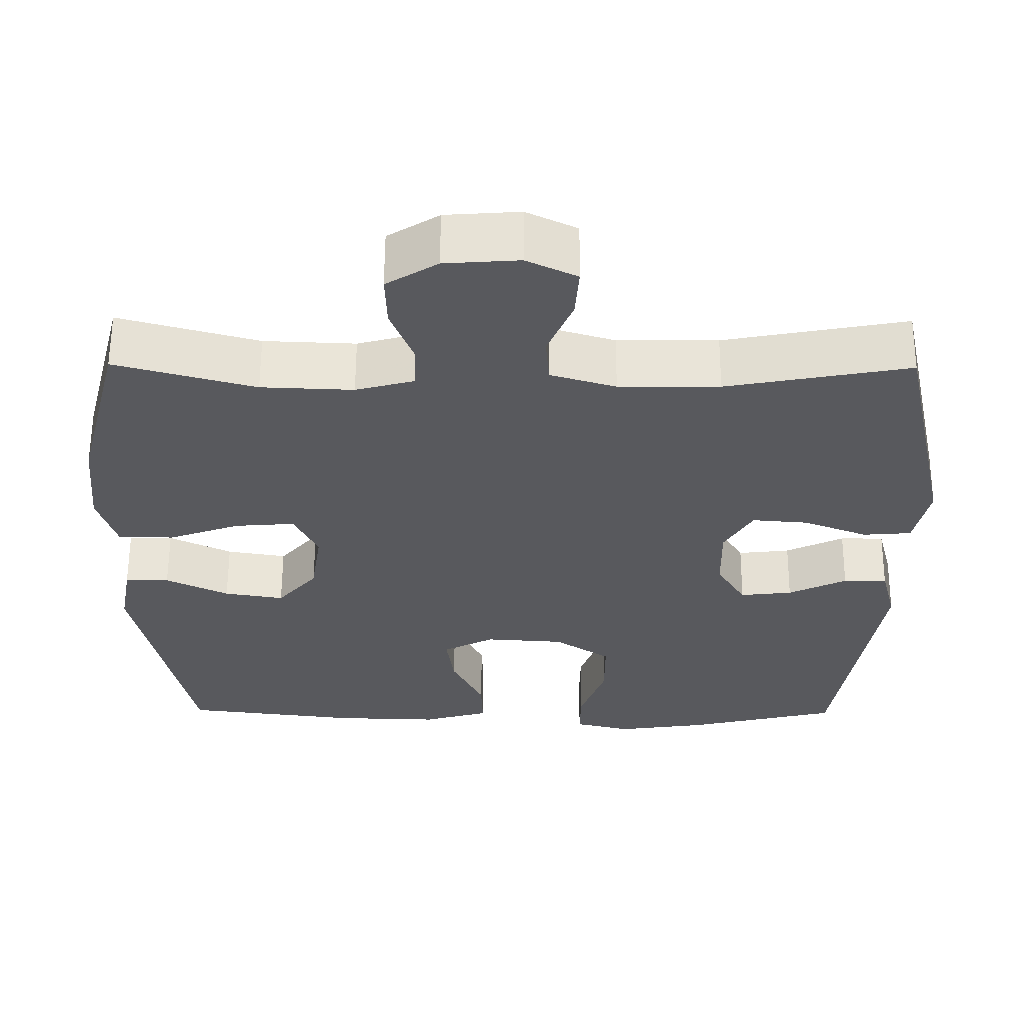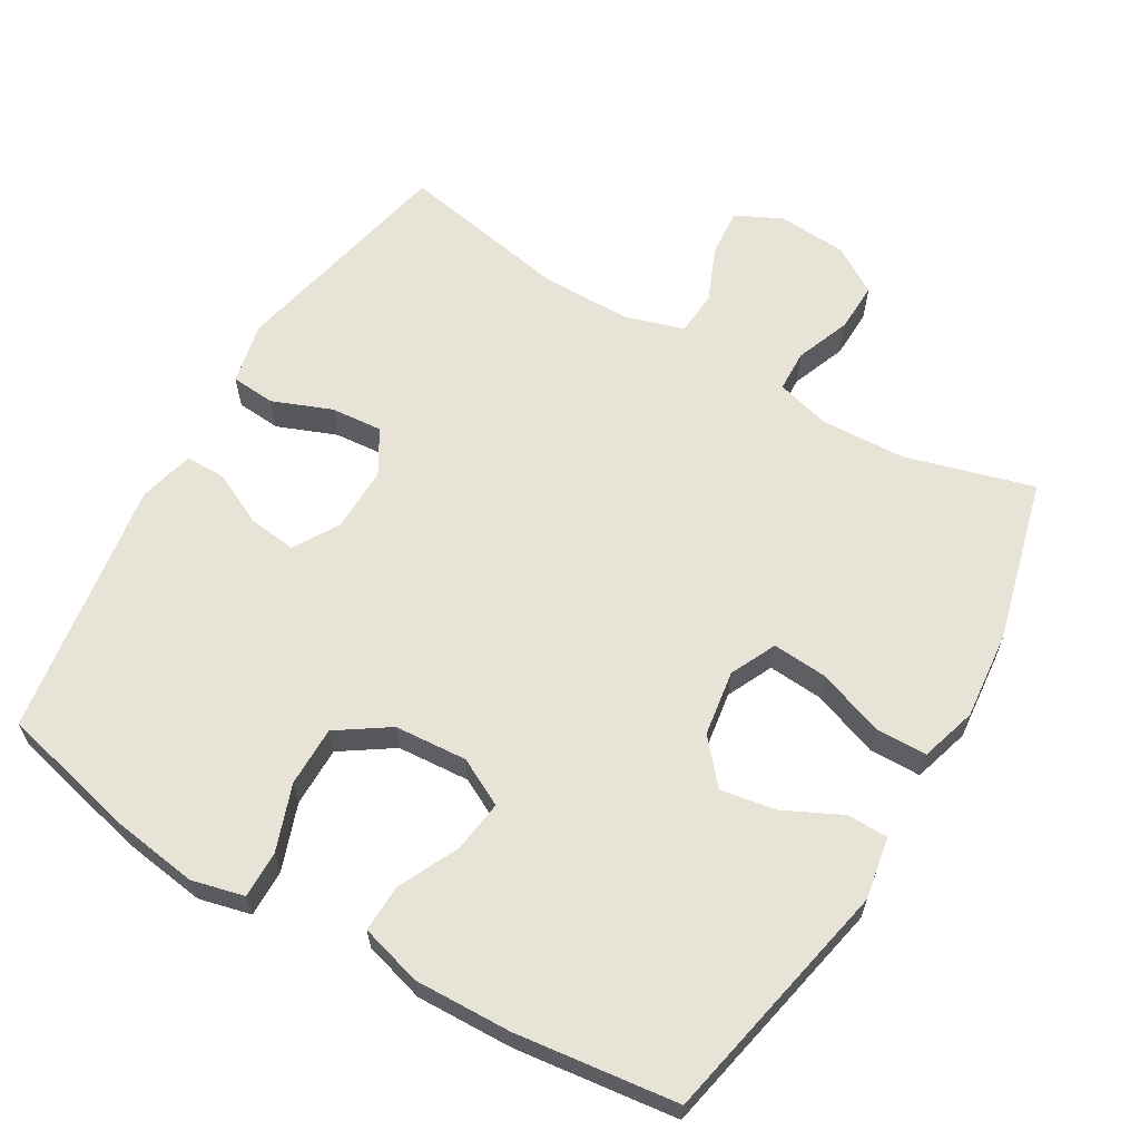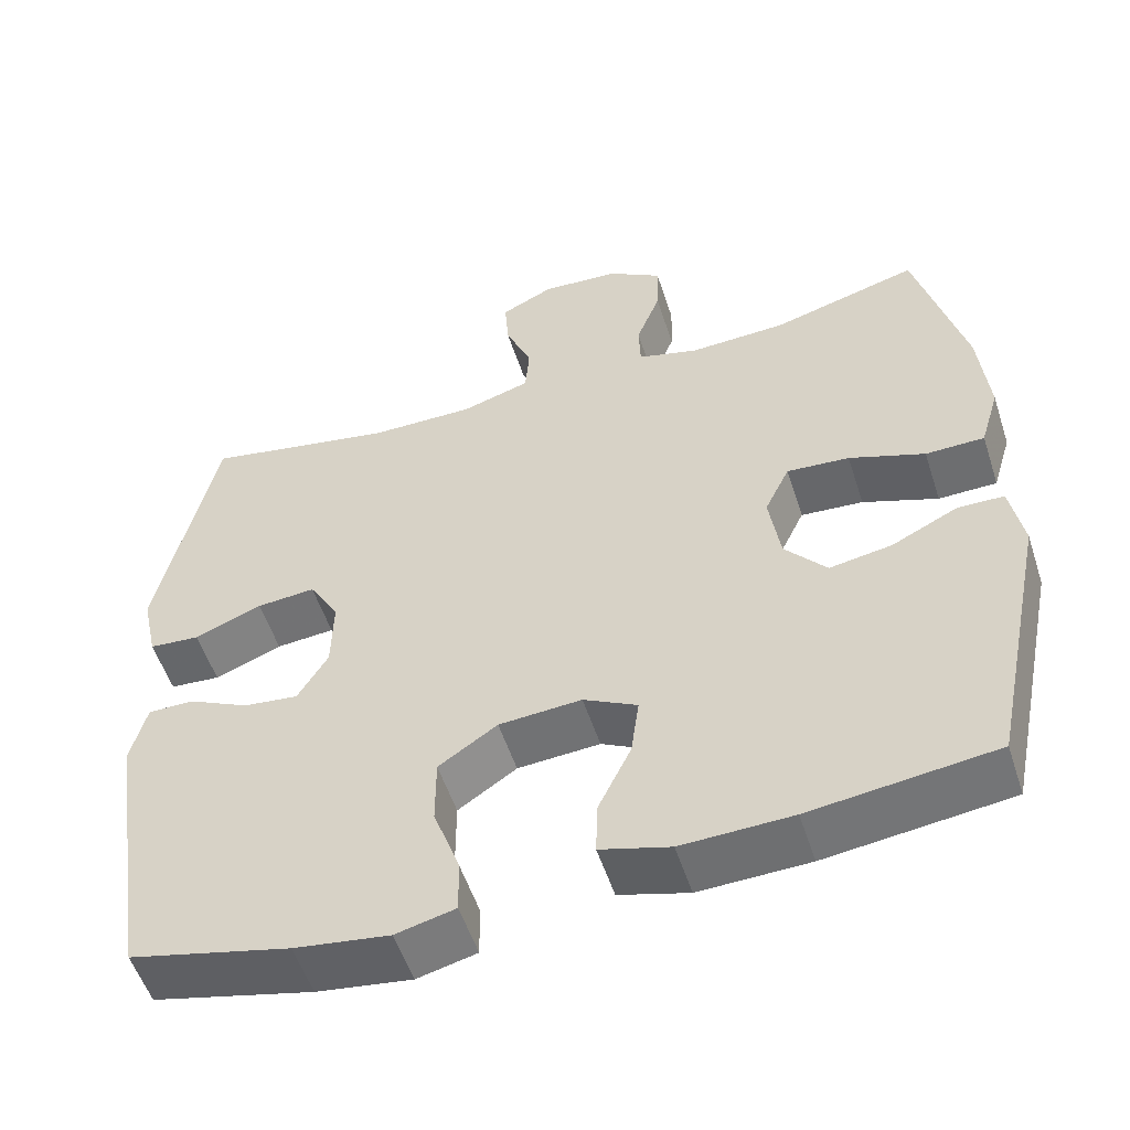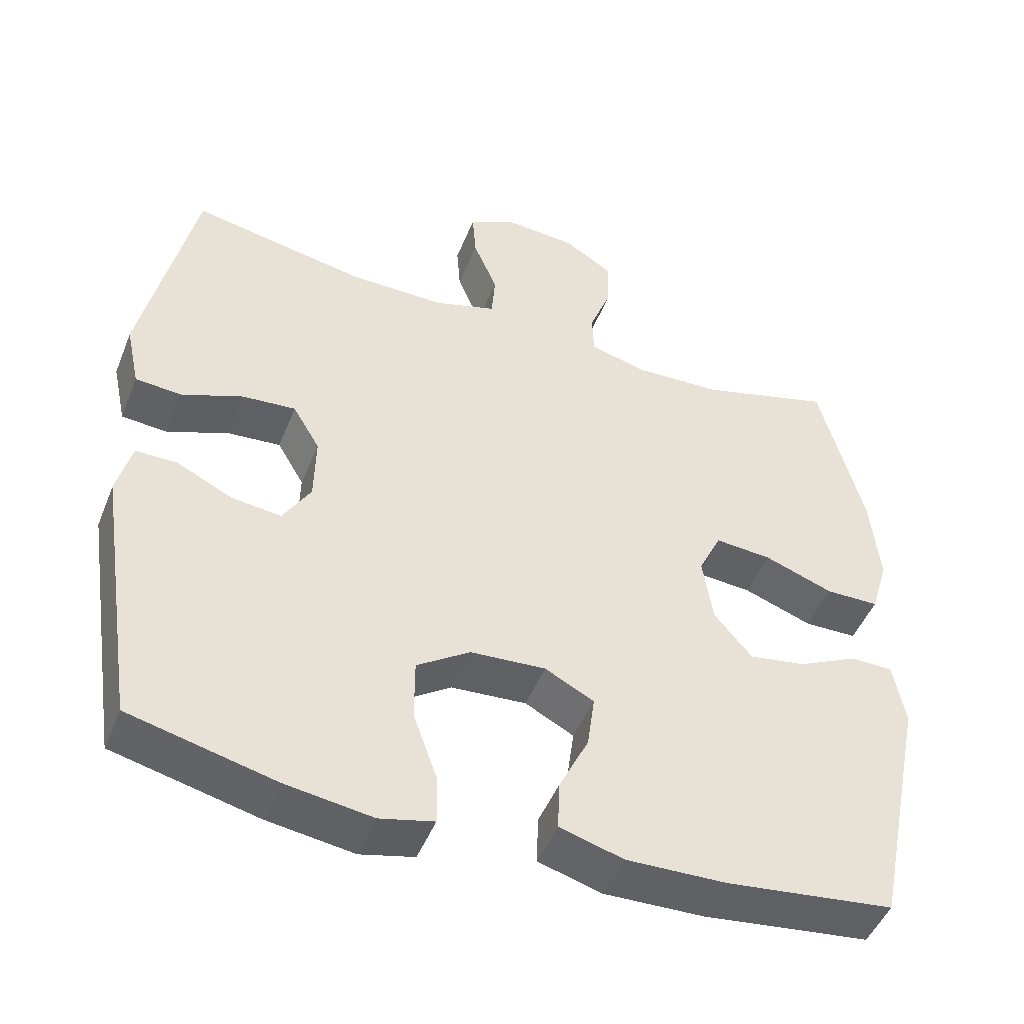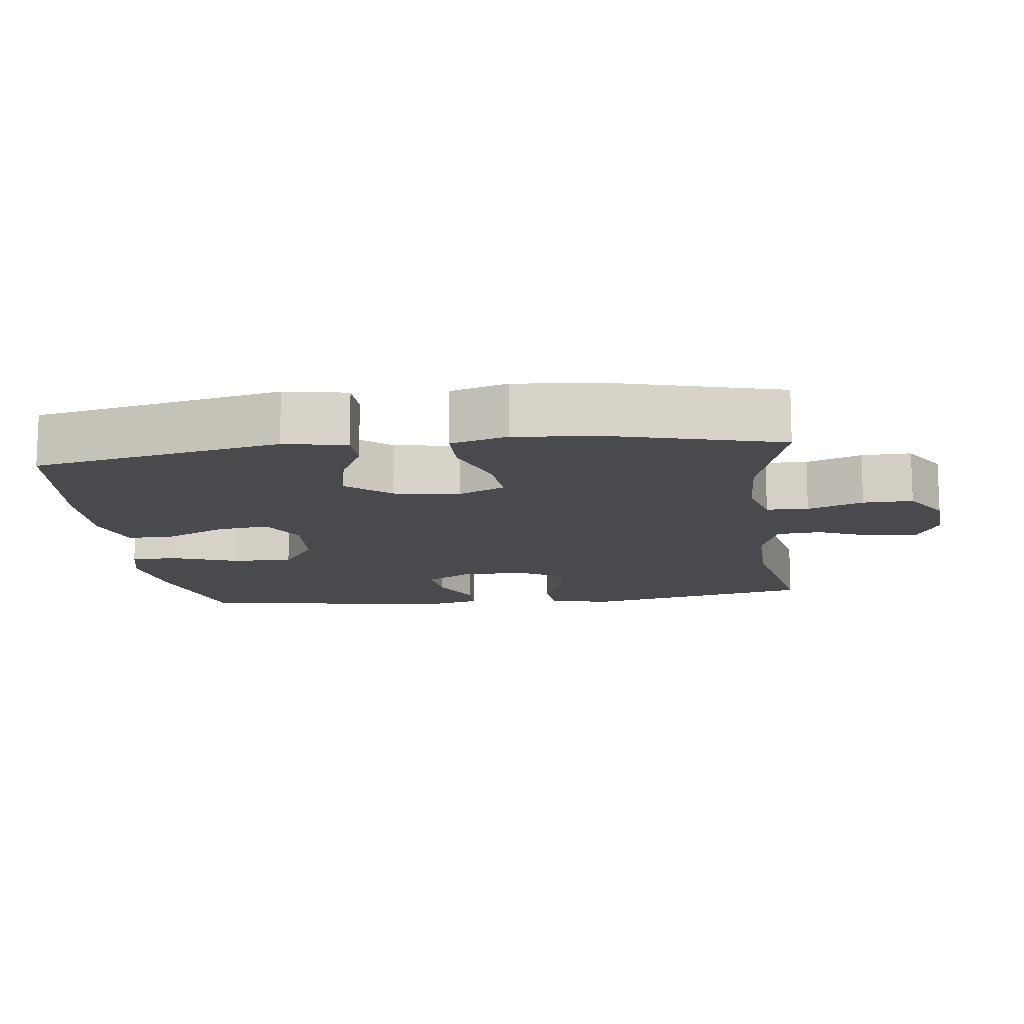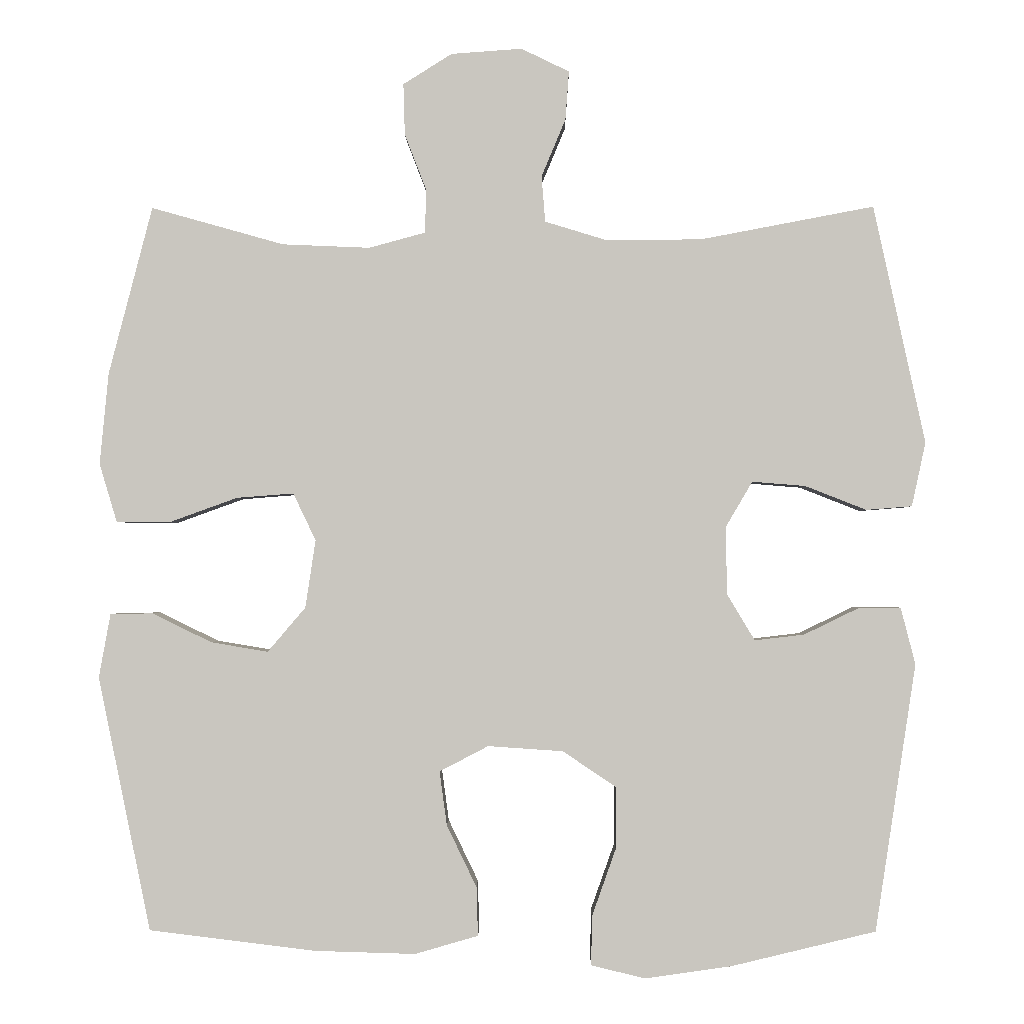
<metadata>
{"format":"obj","ext":"obj","renderer":"f3d","projection":"perspective","resolution":1024,"background":"white","views":[{"elev":60.0,"azim":0.3,"up":"+Z"},{"elev":62.7,"azim":-149.6,"up":"+Y"},{"elev":-53.9,"azim":-162.1,"up":"+Z"},{"elev":-47.8,"azim":158.7,"up":"+Z"},{"elev":-13.0,"azim":-83.0,"up":"+Y"},{"elev":-1.3,"azim":0.7,"up":"+Z"}]}
</metadata>
<code>
v 0.5 0.07 -0.5
v 0.301 0.07 -0.548
v 0.183 0.07 -0.565
v 0.109 0.07 -0.547
v 0.11 0.07 -0.48
v 0.143 0.07 -0.387
v 0.143 0.07 -0.302
v 0.07 0.07 -0.253
v -0.033 0.07 -0.246
v -0.1 0.07 -0.281
v -0.09 0.07 -0.355
v -0.049 0.07 -0.44
v -0.047 0.07 -0.507
v -0.134 0.07 -0.532
v -0.271 0.07 -0.528
v -0.5 0.07 -0.5
v -0.572 0.07 -0.152
v -0.556 0.07 -0.064
v -0.498 0.07 -0.063
v -0.416 0.07 -0.103
v -0.338 0.07 -0.116
v -0.286 0.07 -0.055
v -0.272 0.07 0.038
v -0.303 0.07 0.103
v -0.381 0.07 0.097
v -0.475 0.07 0.063
v -0.548 0.07 0.064
v -0.572 0.07 0.144
v -0.56 0.07 0.269
v -0.5 0.07 0.5
v -0.318 0.07 0.449
v -0.198 0.07 0.444
v -0.121 0.07 0.465
v -0.119 0.07 0.524
v -0.149 0.07 0.602
v -0.151 0.07 0.672
v -0.084 0.07 0.714
v 0.013 0.07 0.721
v 0.079 0.07 0.689
v 0.074 0.07 0.622
v 0.041 0.07 0.543
v 0.046 0.07 0.48
v 0.131 0.07 0.454
v 0.262 0.07 0.455
v 0.5 0.07 0.5
v 0.571 0.07 0.173
v 0.552 0.07 0.085
v 0.489 0.07 0.08
v 0.405 0.07 0.113
v 0.332 0.07 0.119
v 0.295 0.07 0.056
v 0.297 0.07 -0.037
v 0.335 0.07 -0.1
v 0.403 0.07 -0.092
v 0.479 0.07 -0.055
v 0.536 0.07 -0.055
v 0.556 0.07 -0.133
v 0.5 0 -0.5
v 0.301 0 -0.548
v 0.183 0 -0.565
v 0.109 0 -0.547
v 0.11 0 -0.48
v 0.143 0 -0.387
v 0.143 0 -0.302
v 0.07 0 -0.253
v -0.033 0 -0.246
v -0.1 0 -0.281
v -0.09 0 -0.355
v -0.049 0 -0.44
v -0.047 0 -0.507
v -0.134 0 -0.532
v -0.271 0 -0.528
v -0.5 0 -0.5
v -0.572 0 -0.152
v -0.556 0 -0.064
v -0.498 0 -0.063
v -0.416 0 -0.103
v -0.338 0 -0.116
v -0.286 0 -0.055
v -0.272 0 0.038
v -0.303 0 0.103
v -0.381 0 0.097
v -0.475 0 0.063
v -0.548 0 0.064
v -0.572 0 0.144
v -0.56 0 0.269
v -0.5 0 0.5
v -0.318 0 0.449
v -0.198 0 0.444
v -0.121 0 0.465
v -0.119 0 0.524
v -0.149 0 0.602
v -0.151 0 0.672
v -0.084 0 0.714
v 0.013 0 0.721
v 0.079 0 0.689
v 0.074 0 0.622
v 0.041 0 0.543
v 0.046 0 0.48
v 0.131 0 0.454
v 0.262 0 0.455
v 0.5 0 0.5
v 0.571 0 0.173
v 0.552 0 0.085
v 0.489 0 0.08
v 0.405 0 0.113
v 0.332 0 0.119
v 0.295 0 0.056
v 0.297 0 -0.037
v 0.335 0 -0.1
v 0.403 0 -0.092
v 0.479 0 -0.055
v 0.536 0 -0.055
v 0.556 0 -0.133
f 54 55 56 57
f 53 54 57 1
f 52 53 1 2
f 51 52 2 3
f 46 47 48 49
f 44 45 46 49
f 43 44 49 50
f 42 43 50 51
f 38 39 40 41
f 38 41 42
f 37 38 42
f 34 35 36 37
f 33 34 37 42
f 32 33 42 51
f 28 29 30 31
f 25 26 27 28
f 24 25 28 31
f 23 24 31 32
f 17 18 19 20
f 17 20 21
f 16 17 21
f 15 16 21 22
f 11 12 13 14
f 10 11 14 15
f 3 4 5 6
f 3 6 7
f 51 3 7
f 32 51 7 8
f 23 32 8 9
f 10 15 22 23
f 9 10 23
f 114 113 112 111
f 58 114 111 110
f 59 58 110 109
f 60 59 109 108
f 106 105 104 103
f 106 103 102 101
f 107 106 101 100
f 108 107 100 99
f 98 97 96 95
f 99 98 95
f 99 95 94
f 94 93 92 91
f 99 94 91 90
f 108 99 90 89
f 88 87 86 85
f 85 84 83 82
f 88 85 82 81
f 89 88 81 80
f 77 76 75 74
f 78 77 74
f 78 74 73
f 79 78 73 72
f 71 70 69 68
f 72 71 68 67
f 63 62 61 60
f 64 63 60
f 64 60 108
f 65 64 108 89
f 66 65 89 80
f 80 79 72 67
f 80 67 66
f 1 58 59 2
f 2 59 60 3
f 3 60 61 4
f 4 61 62 5
f 5 62 63 6
f 6 63 64 7
f 7 64 65 8
f 8 65 66 9
f 9 66 67 10
f 10 67 68 11
f 11 68 69 12
f 12 69 70 13
f 13 70 71 14
f 14 71 72 15
f 15 72 73 16
f 16 73 74 17
f 17 74 75 18
f 18 75 76 19
f 19 76 77 20
f 20 77 78 21
f 21 78 79 22
f 22 79 80 23
f 23 80 81 24
f 24 81 82 25
f 25 82 83 26
f 26 83 84 27
f 27 84 85 28
f 28 85 86 29
f 29 86 87 30
f 30 87 88 31
f 31 88 89 32
f 32 89 90 33
f 33 90 91 34
f 34 91 92 35
f 35 92 93 36
f 36 93 94 37
f 37 94 95 38
f 38 95 96 39
f 39 96 97 40
f 40 97 98 41
f 41 98 99 42
f 42 99 100 43
f 43 100 101 44
f 44 101 102 45
f 45 102 103 46
f 46 103 104 47
f 47 104 105 48
f 48 105 106 49
f 49 106 107 50
f 50 107 108 51
f 51 108 109 52
f 52 109 110 53
f 53 110 111 54
f 54 111 112 55
f 55 112 113 56
f 56 113 114 57
f 57 114 58 1

</code>
